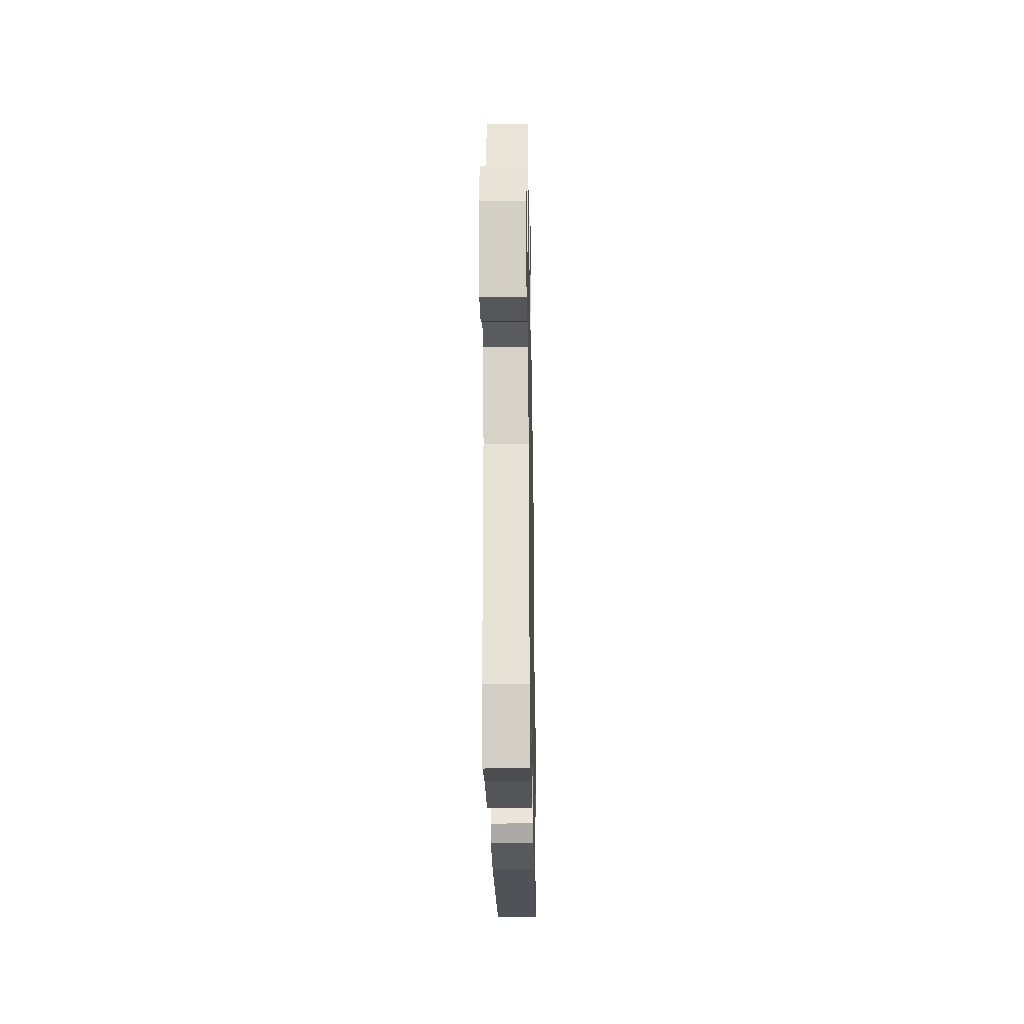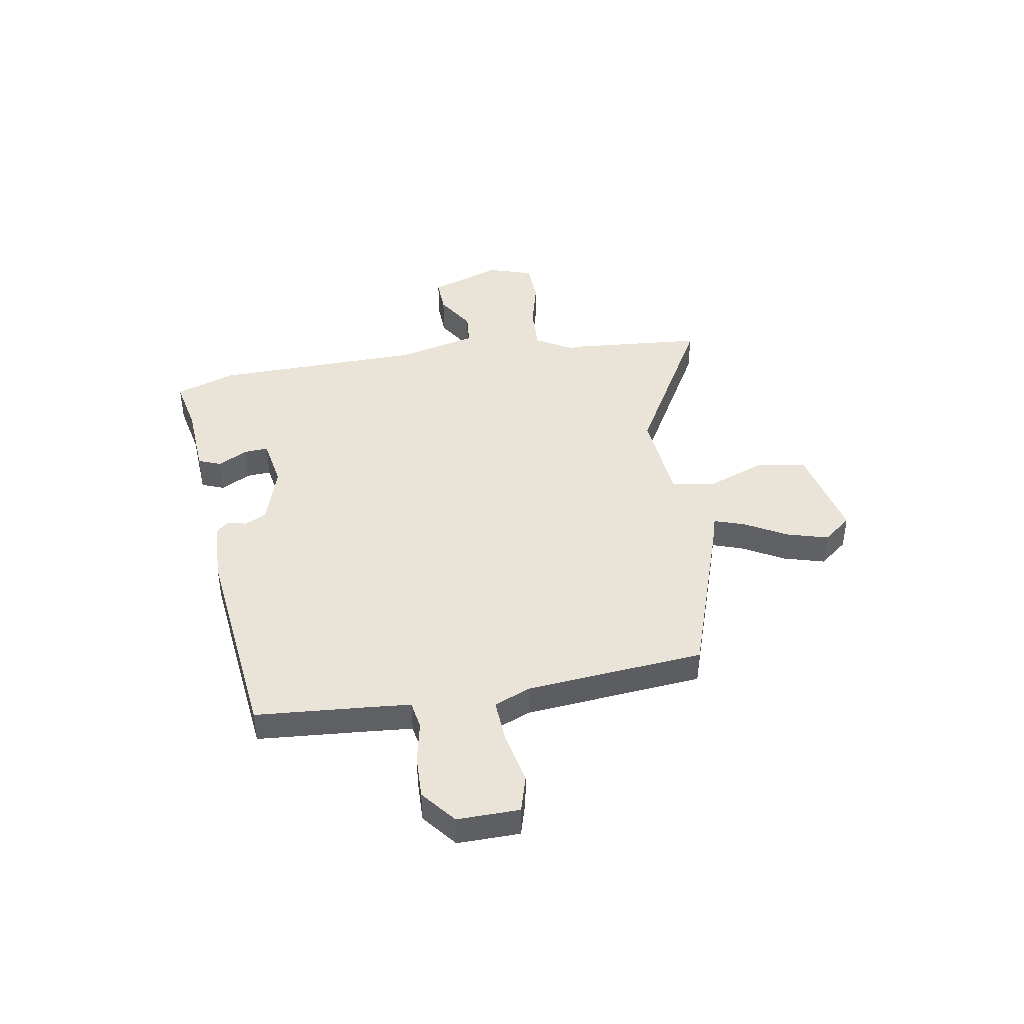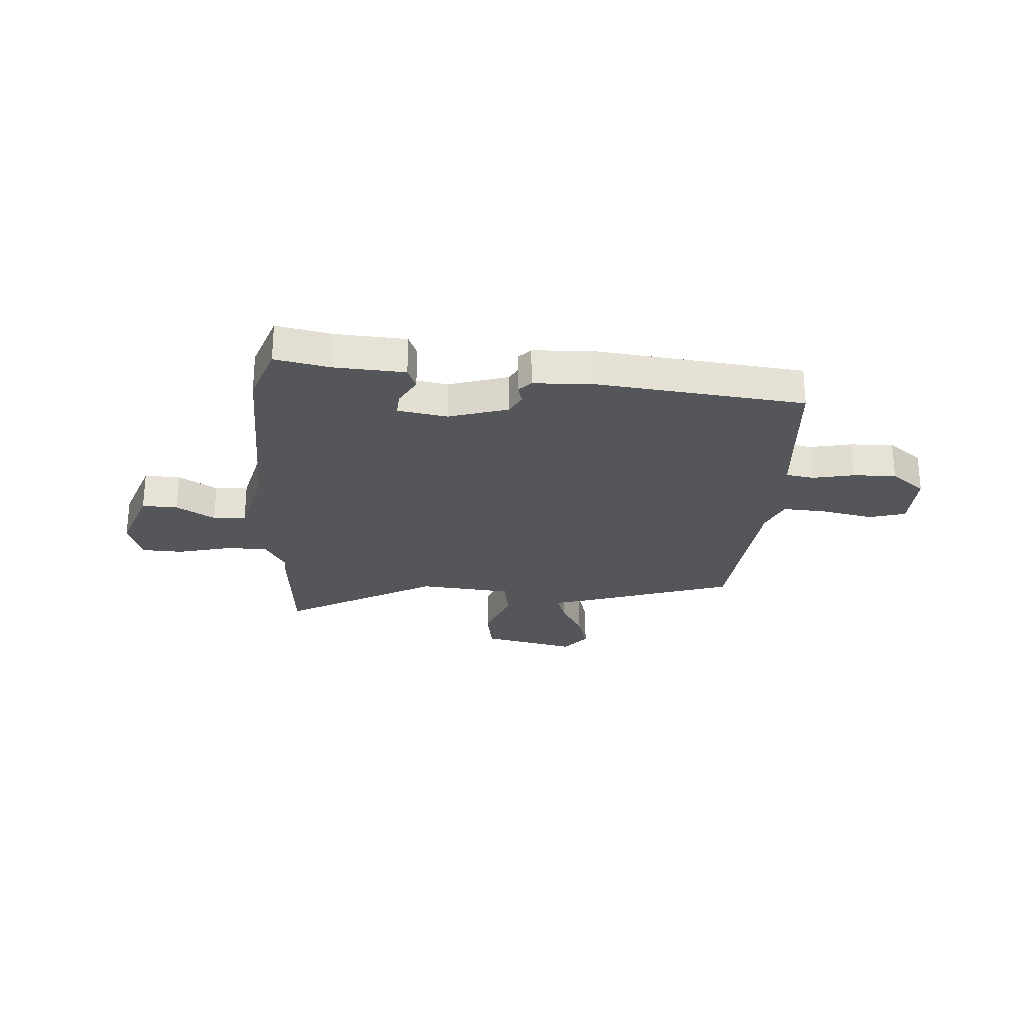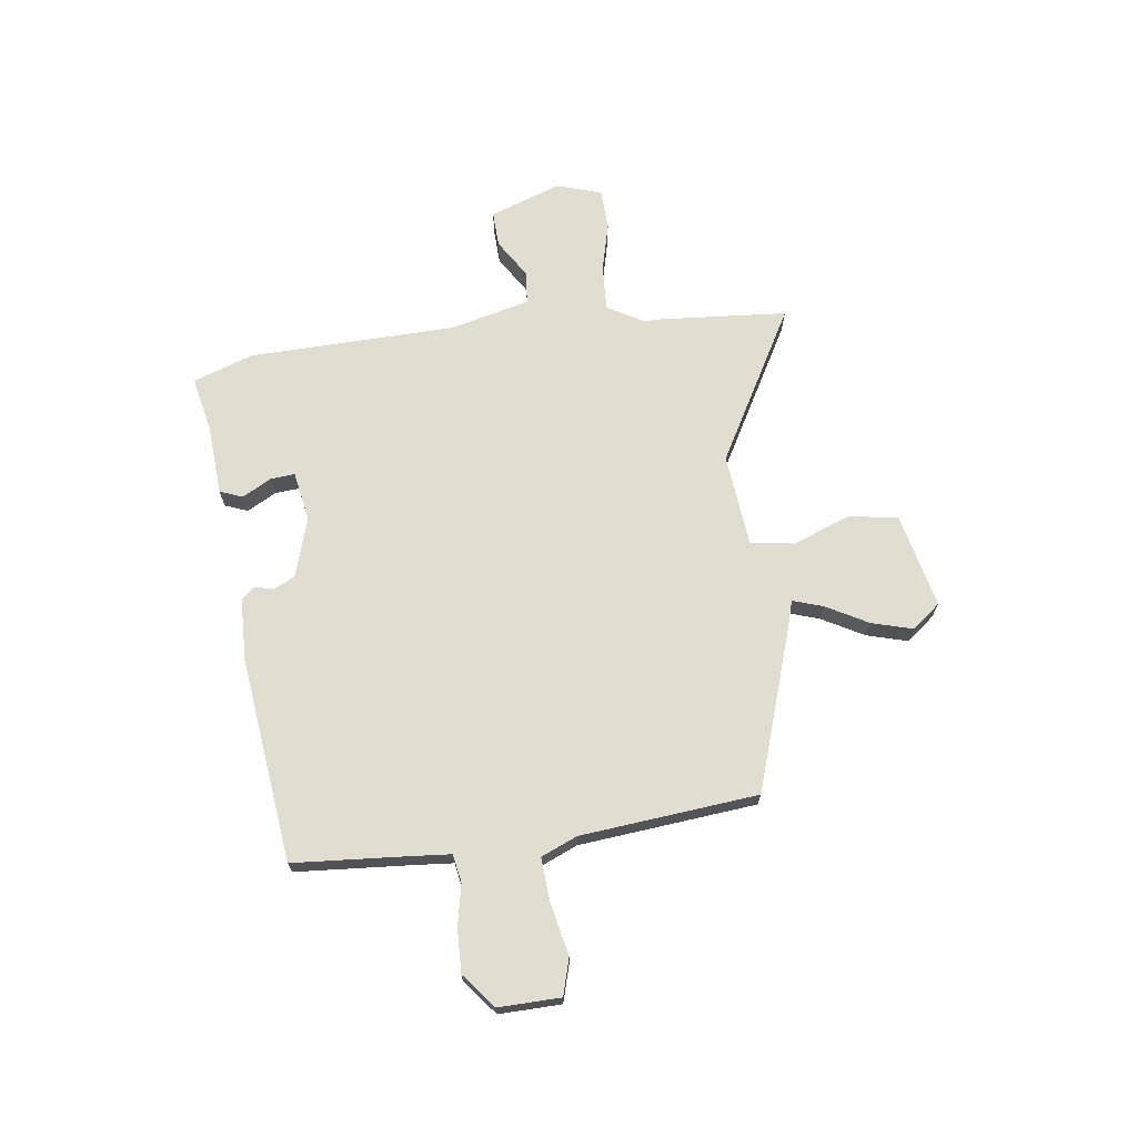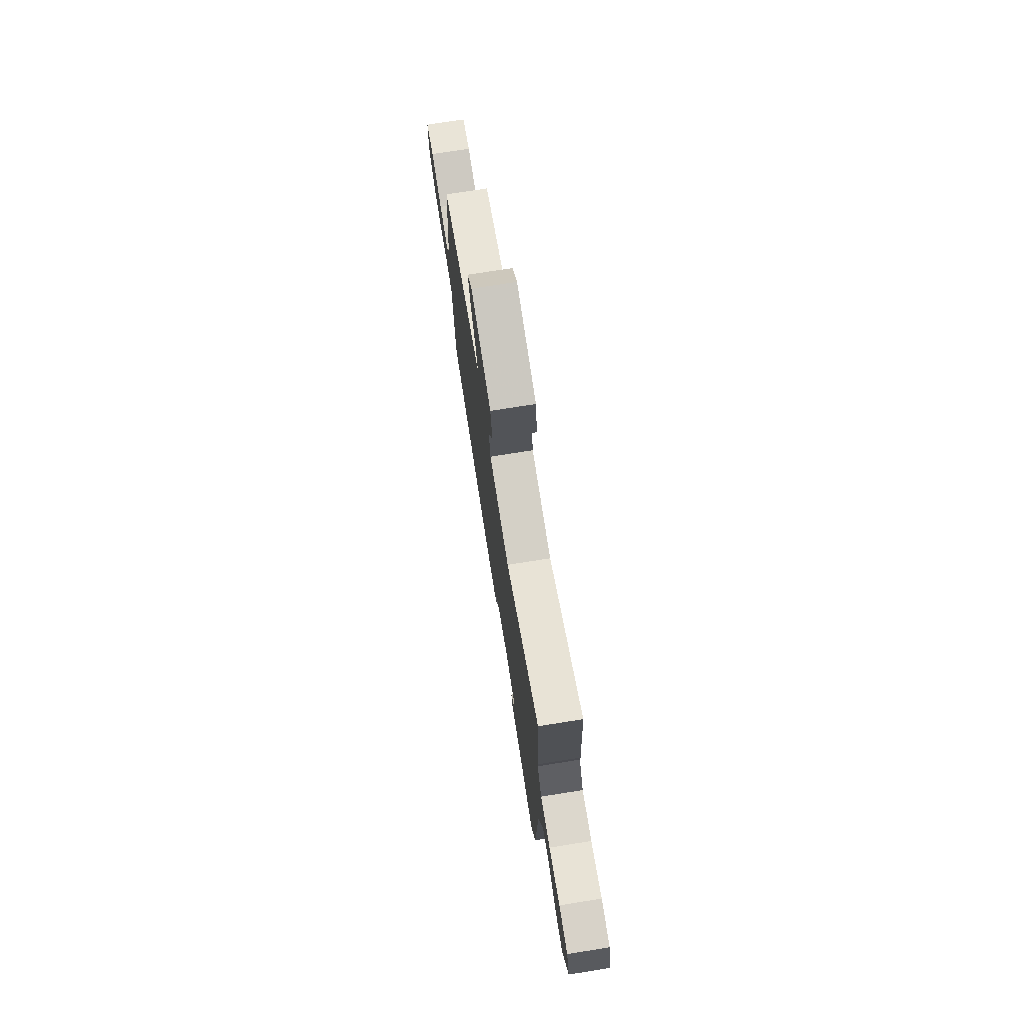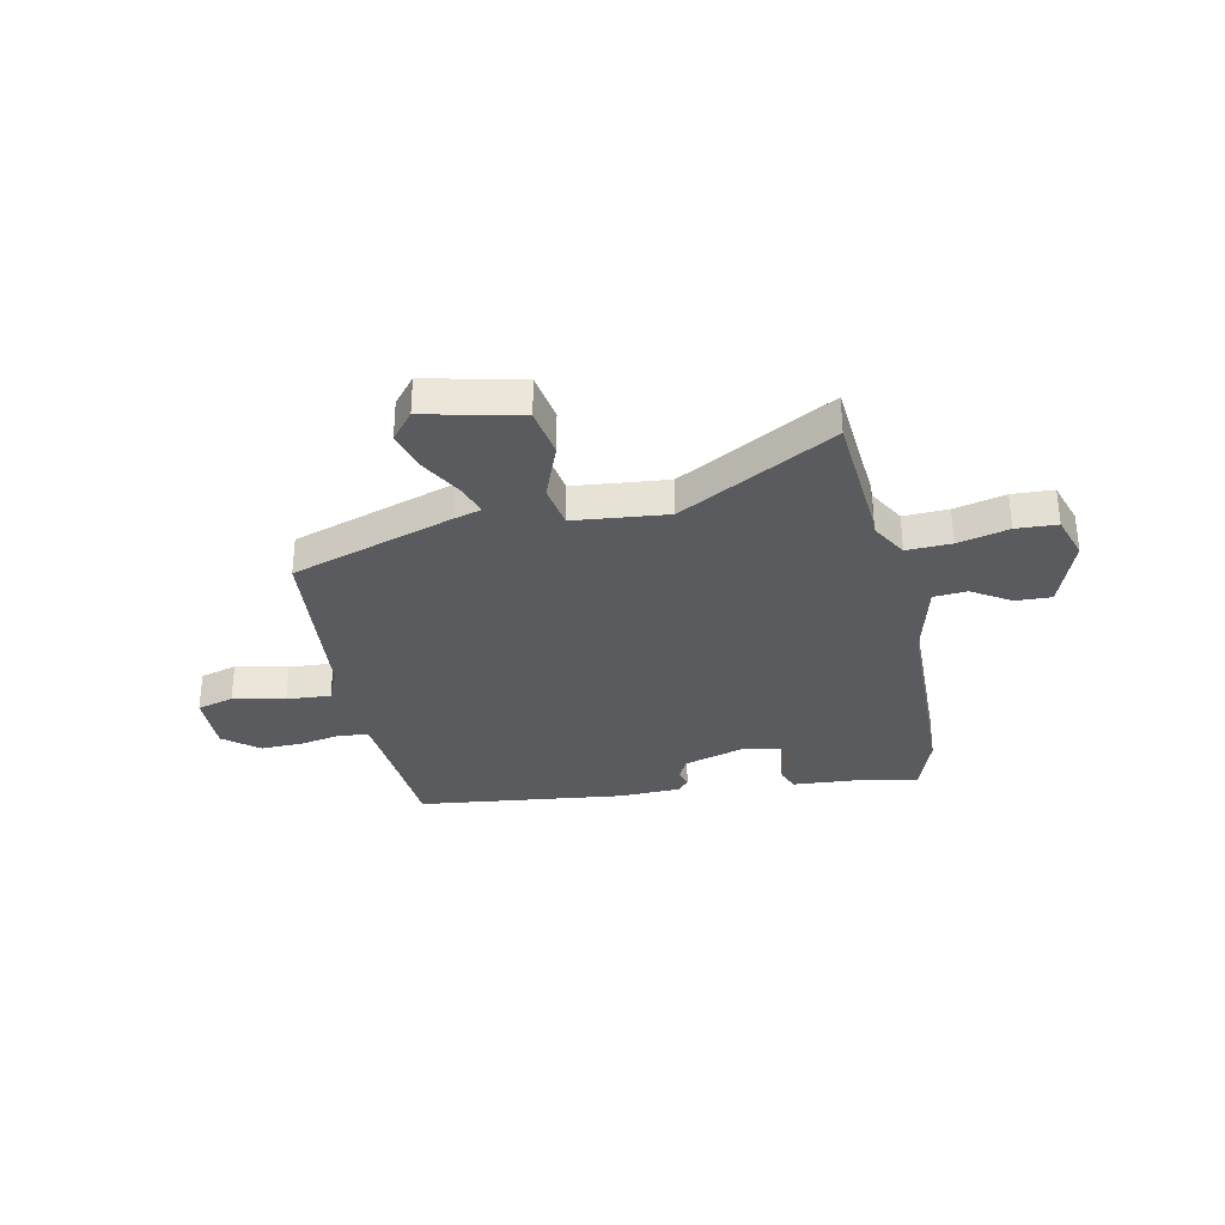
<metadata>
{"format":"obj","ext":"obj","renderer":"f3d","projection":"perspective","resolution":1024,"background":"white","views":[{"elev":-28.5,"azim":91.0,"up":"+Z"},{"elev":43.1,"azim":-99.0,"up":"+Y"},{"elev":-25.5,"azim":176.6,"up":"+Y"},{"elev":68.9,"azim":-97.2,"up":"+Y"},{"elev":74.7,"azim":81.0,"up":"+Z"},{"elev":-32.1,"azim":12.1,"up":"+Y"}]}
</metadata>
<code>
v 0.49 0.07 0.643
v 0.508 0.07 0.39
v 0.507 0.07 0.363
v 0.547 0.07 0.292
v 0.633 0.07 0.295
v 0.731 0.07 0.319
v 0.81 0.07 0.315
v 0.837 0.07 0.229
v 0.787 0.07 0.091
v 0.718 0.07 0.094
v 0.644 0.07 0.141
v 0.58 0.07 0.136
v 0.541 0.07 -0.017
v 0.529 0.07 -0.419
v 0.488 0.07 -0.535
v 0.382 0.07 -0.512
v 0.245 0.07 -0.502
v 0.228 0.07 -0.458
v 0.259 0.07 -0.402
v 0.263 0.07 -0.355
v 0.167 0.07 -0.337
v 0.052 0.07 -0.372
v 0.031 0.07 -0.413
v 0.04 0.07 -0.45
v 0.017 0.07 -0.475
v -0.103 0.07 -0.478
v -0.5 0.07 -0.429
v -0.515 0.07 -0.208
v -0.521 0.07 -0.131
v -0.575 0.07 -0.121
v -0.655 0.07 -0.137
v -0.739 0.07 -0.139
v -0.805 0.07 -0.085
v -0.802 0.07 0.035
v -0.731 0.07 0.055
v -0.631 0.07 0.033
v -0.546 0.07 0.027
v -0.516 0.07 0.097
v -0.481 0.07 0.44
v -0.167 0.07 0.542
v -0.115 0.07 0.557
v -0.134 0.07 0.616
v -0.178 0.07 0.697
v -0.2 0.07 0.777
v -0.156 0.07 0.831
v 0.027 0.07 0.788
v 0.042 0.07 0.692
v -0.001 0.07 0.582
v 0.012 0.07 0.497
v 0.192 0.07 0.478
v 0.49 0 0.643
v 0.508 0 0.39
v 0.507 0 0.363
v 0.547 0 0.292
v 0.633 0 0.295
v 0.731 0 0.319
v 0.81 0 0.315
v 0.837 0 0.229
v 0.787 0 0.091
v 0.718 0 0.094
v 0.644 0 0.141
v 0.58 0 0.136
v 0.541 0 -0.017
v 0.529 0 -0.419
v 0.488 0 -0.535
v 0.382 0 -0.512
v 0.245 0 -0.502
v 0.228 0 -0.458
v 0.259 0 -0.402
v 0.263 0 -0.355
v 0.167 0 -0.337
v 0.052 0 -0.372
v 0.031 0 -0.413
v 0.04 0 -0.45
v 0.017 0 -0.475
v -0.103 0 -0.478
v -0.5 0 -0.429
v -0.515 0 -0.208
v -0.521 0 -0.131
v -0.575 0 -0.121
v -0.655 0 -0.137
v -0.739 0 -0.139
v -0.805 0 -0.085
v -0.802 0 0.035
v -0.731 0 0.055
v -0.631 0 0.033
v -0.546 0 0.027
v -0.516 0 0.097
v -0.481 0 0.44
v -0.167 0 0.542
v -0.115 0 0.557
v -0.134 0 0.616
v -0.178 0 0.697
v -0.2 0 0.777
v -0.156 0 0.831
v 0.027 0 0.788
v 0.042 0 0.692
v -0.001 0 0.582
v 0.012 0 0.497
v 0.192 0 0.478
f 46 47 48
f 45 46 48
f 44 45 48
f 43 44 48
f 42 43 48
f 41 42 48 49
f 40 41 49
f 39 40 49
f 38 39 49
f 37 38 49 50
f 34 35 36
f 33 34 36
f 32 33 36
f 31 32 36
f 30 31 36
f 29 30 36 37
f 26 27 28
f 25 26 28
f 24 25 28
f 23 24 28
f 22 23 28 29
f 1 2 3
f 50 1 3
f 37 50 3
f 29 37 3
f 22 29 3
f 21 22 3
f 16 17 18 19
f 16 19 20
f 15 16 20
f 14 15 20
f 13 14 20
f 9 10 11
f 8 9 11
f 7 8 11
f 6 7 11
f 5 6 11
f 4 5 11 12
f 13 20 21
f 12 13 21
f 4 12 21
f 3 4 21
f 98 97 96
f 98 96 95
f 98 95 94
f 98 94 93
f 98 93 92
f 99 98 92 91
f 99 91 90
f 99 90 89
f 99 89 88
f 100 99 88 87
f 86 85 84
f 86 84 83
f 86 83 82
f 86 82 81
f 86 81 80
f 87 86 80 79
f 78 77 76
f 78 76 75
f 78 75 74
f 78 74 73
f 79 78 73 72
f 53 52 51
f 53 51 100
f 53 100 87
f 53 87 79
f 53 79 72
f 53 72 71
f 69 68 67 66
f 70 69 66
f 70 66 65
f 70 65 64
f 70 64 63
f 61 60 59
f 61 59 58
f 61 58 57
f 61 57 56
f 61 56 55
f 62 61 55 54
f 71 70 63
f 71 63 62
f 71 62 54
f 71 54 53
f 1 51 52 2
f 2 52 53 3
f 3 53 54 4
f 4 54 55 5
f 5 55 56 6
f 6 56 57 7
f 7 57 58 8
f 8 58 59 9
f 9 59 60 10
f 10 60 61 11
f 11 61 62 12
f 12 62 63 13
f 13 63 64 14
f 14 64 65 15
f 15 65 66 16
f 16 66 67 17
f 17 67 68 18
f 18 68 69 19
f 19 69 70 20
f 20 70 71 21
f 21 71 72 22
f 22 72 73 23
f 23 73 74 24
f 24 74 75 25
f 25 75 76 26
f 26 76 77 27
f 27 77 78 28
f 28 78 79 29
f 29 79 80 30
f 30 80 81 31
f 31 81 82 32
f 32 82 83 33
f 33 83 84 34
f 34 84 85 35
f 35 85 86 36
f 36 86 87 37
f 37 87 88 38
f 38 88 89 39
f 39 89 90 40
f 40 90 91 41
f 41 91 92 42
f 42 92 93 43
f 43 93 94 44
f 44 94 95 45
f 45 95 96 46
f 46 96 97 47
f 47 97 98 48
f 48 98 99 49
f 49 99 100 50
f 50 100 51 1

</code>
